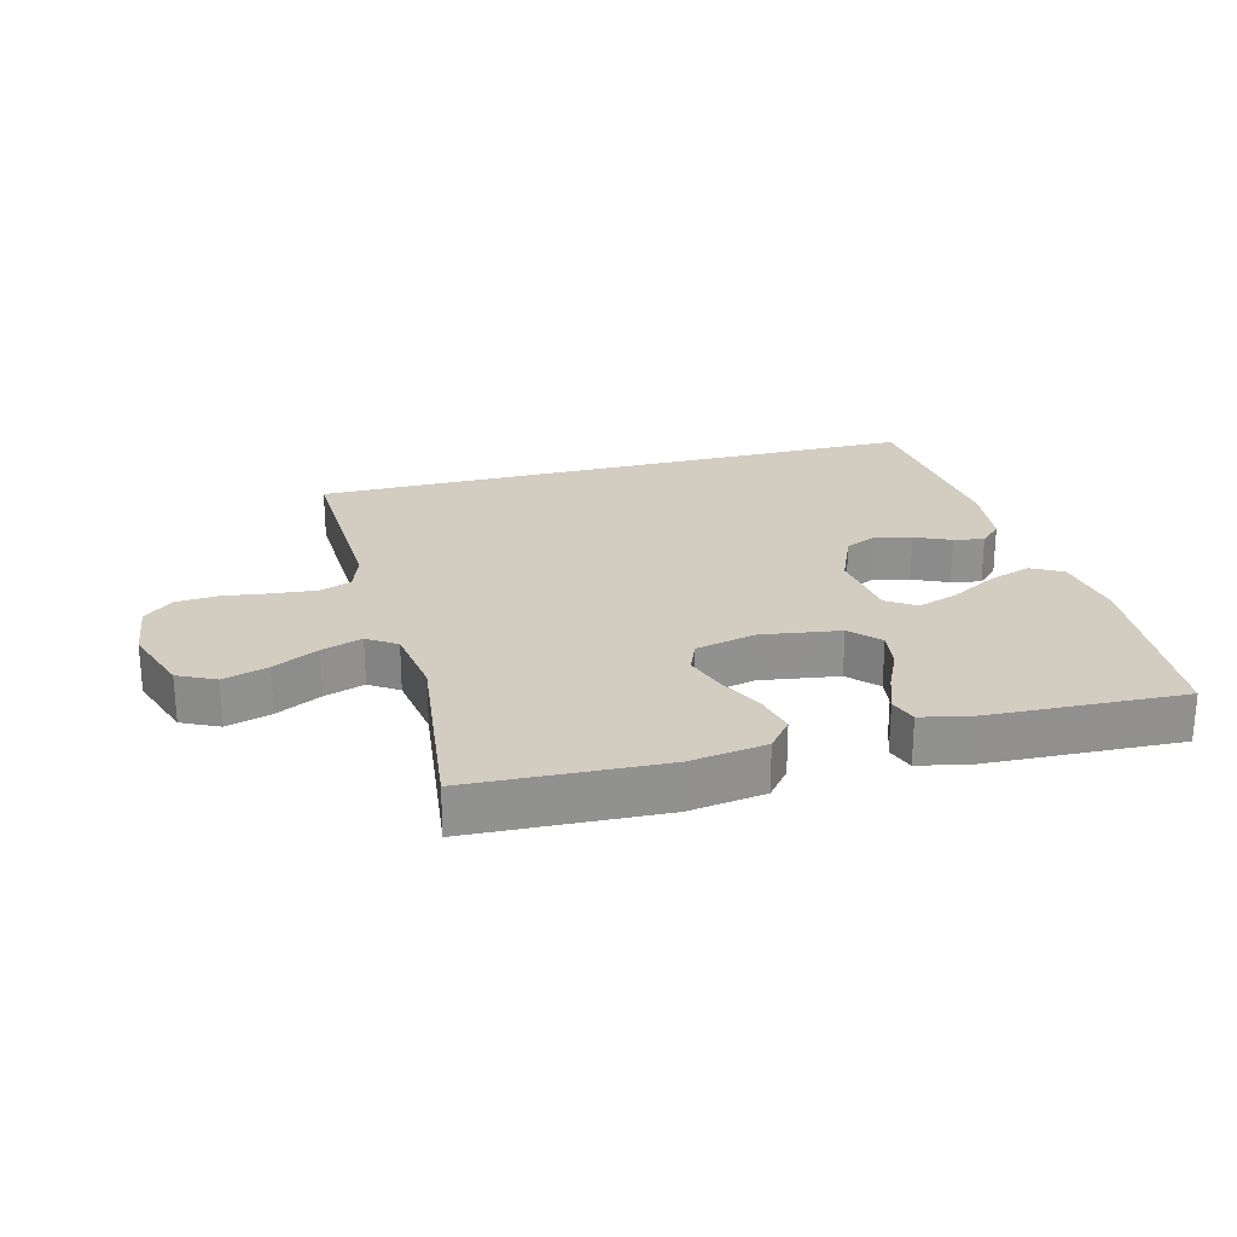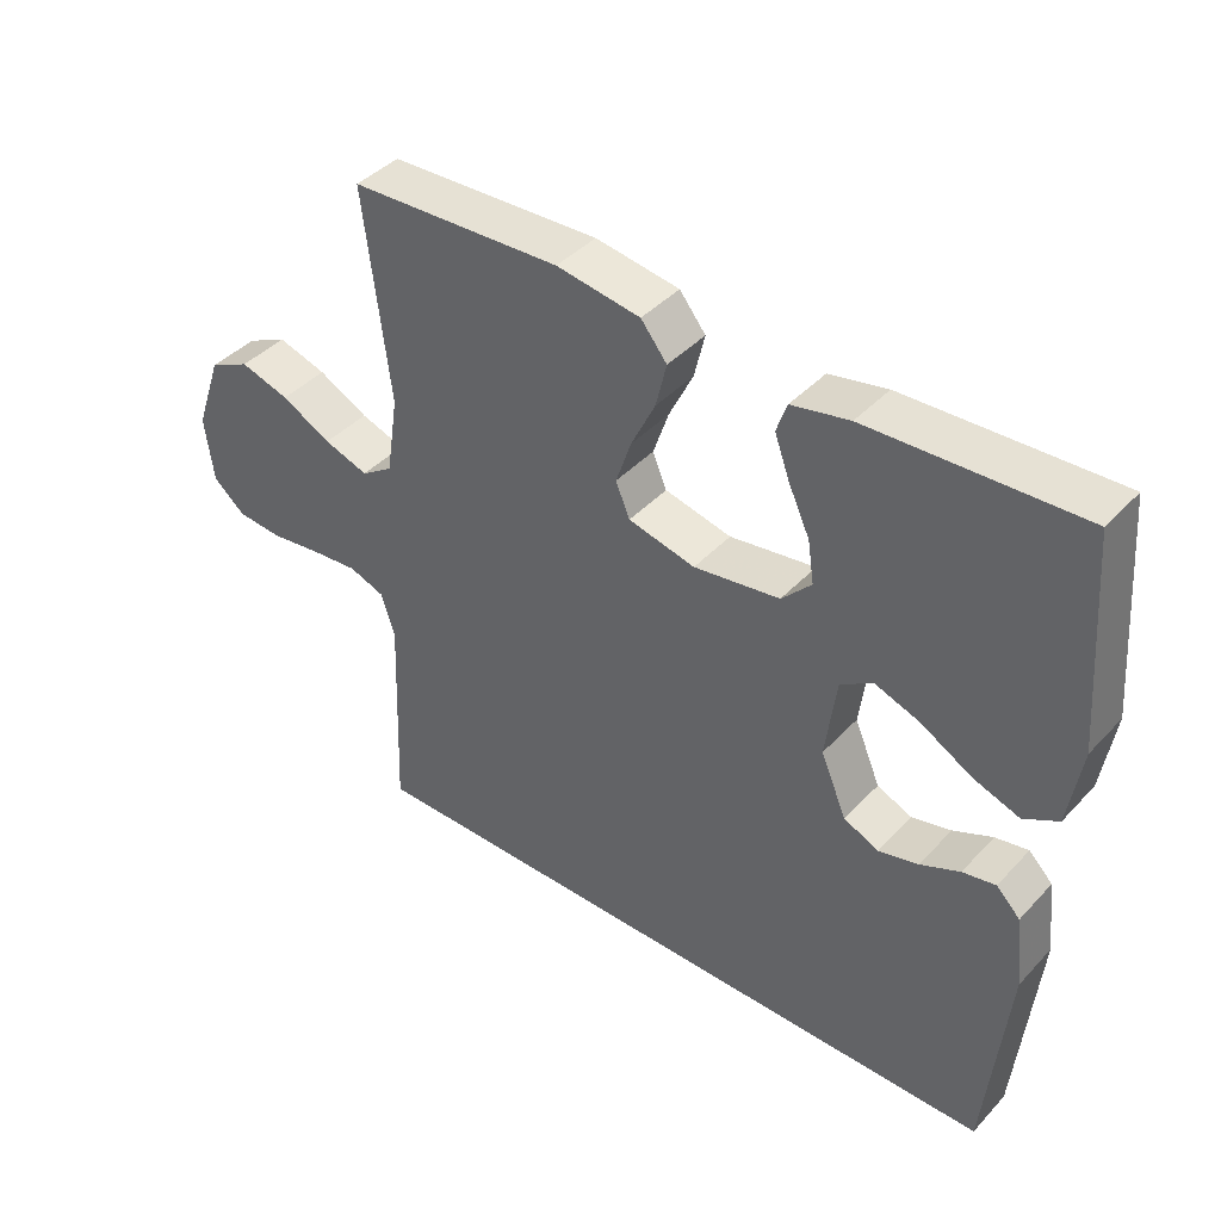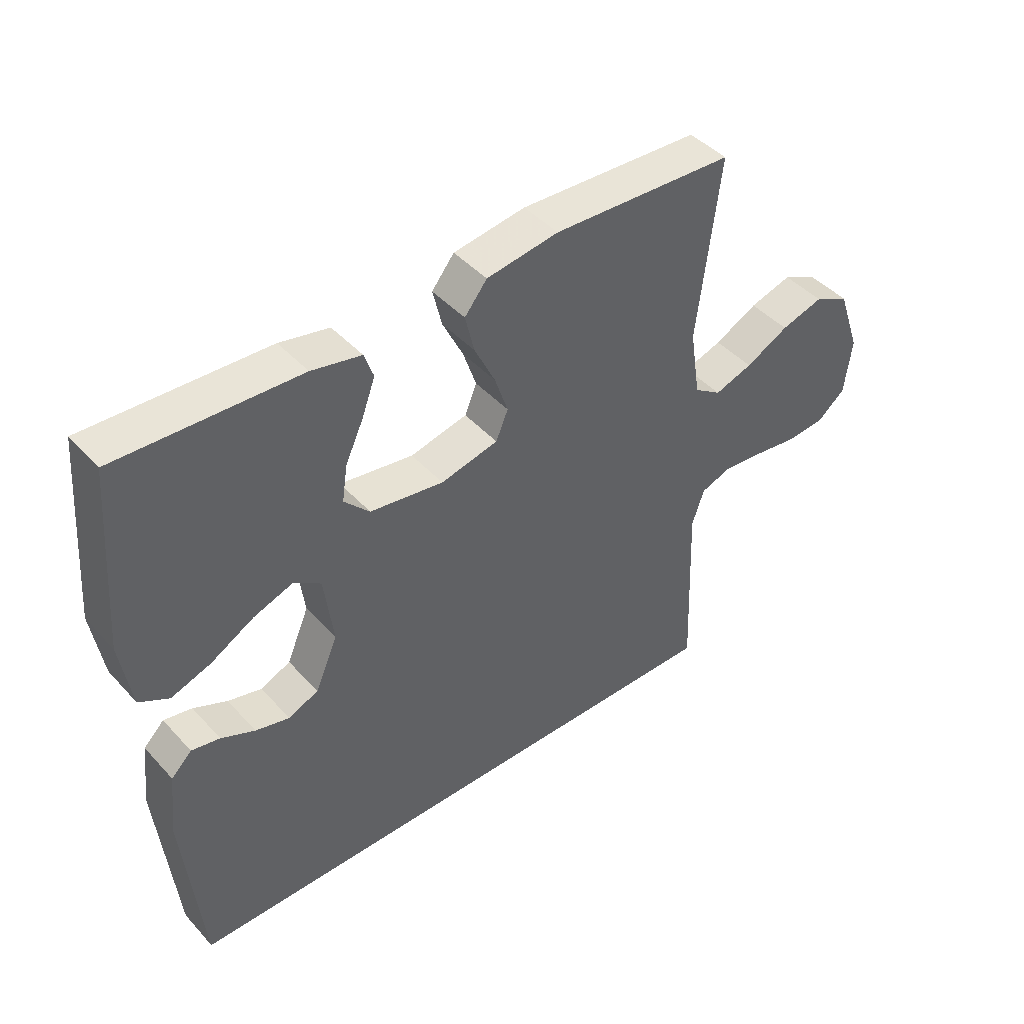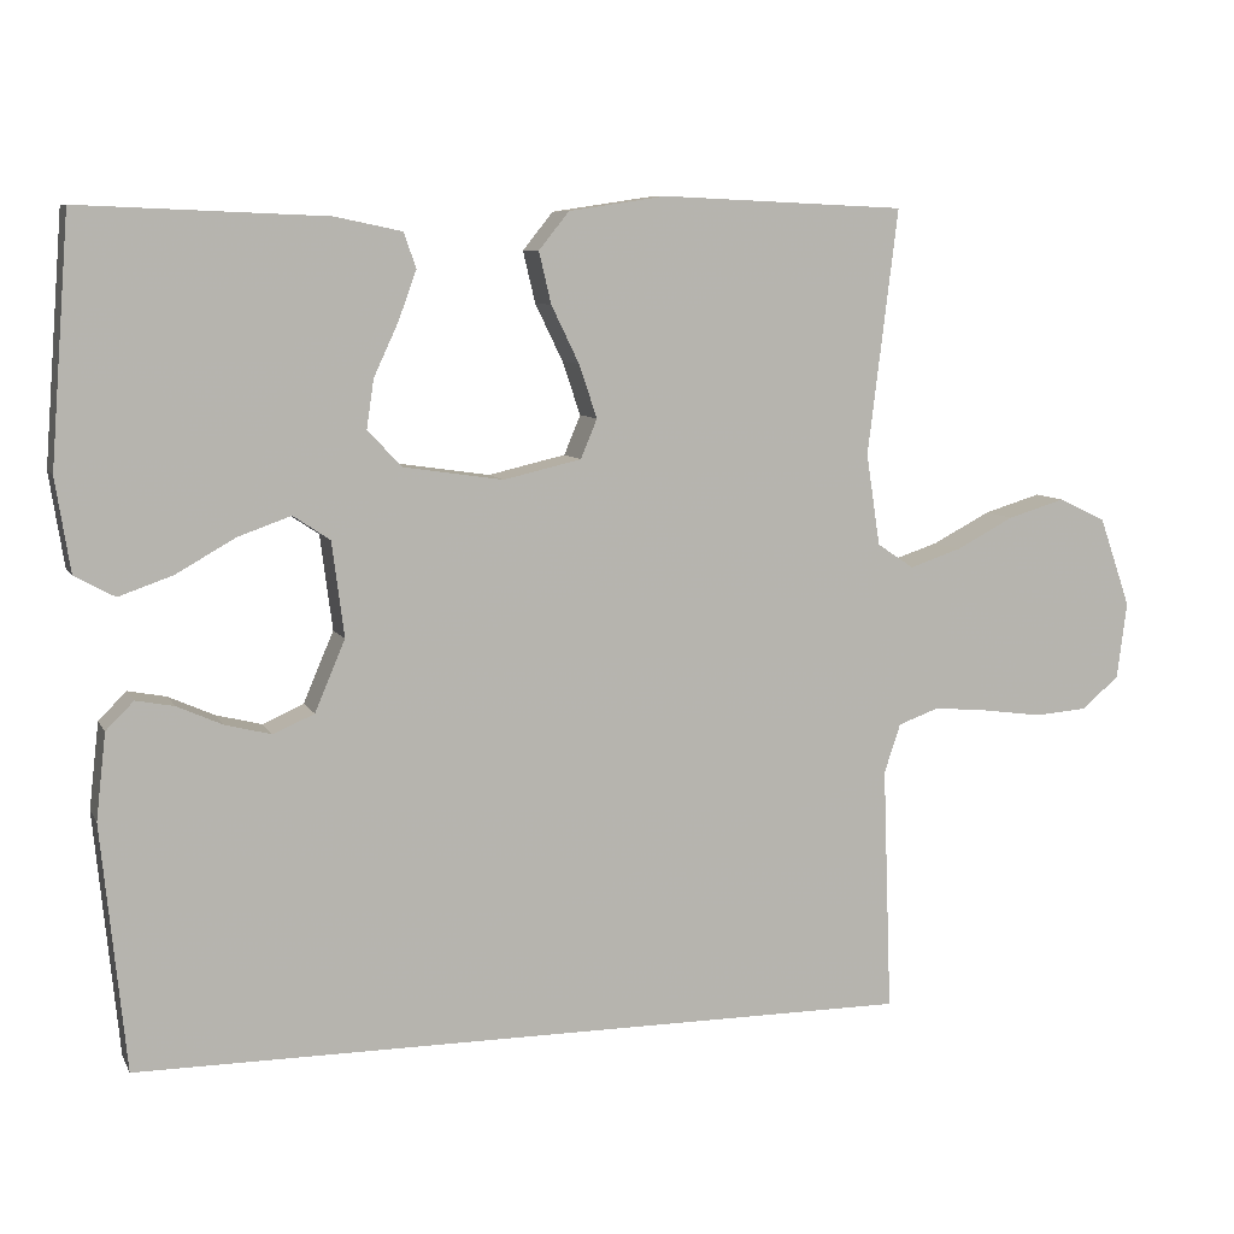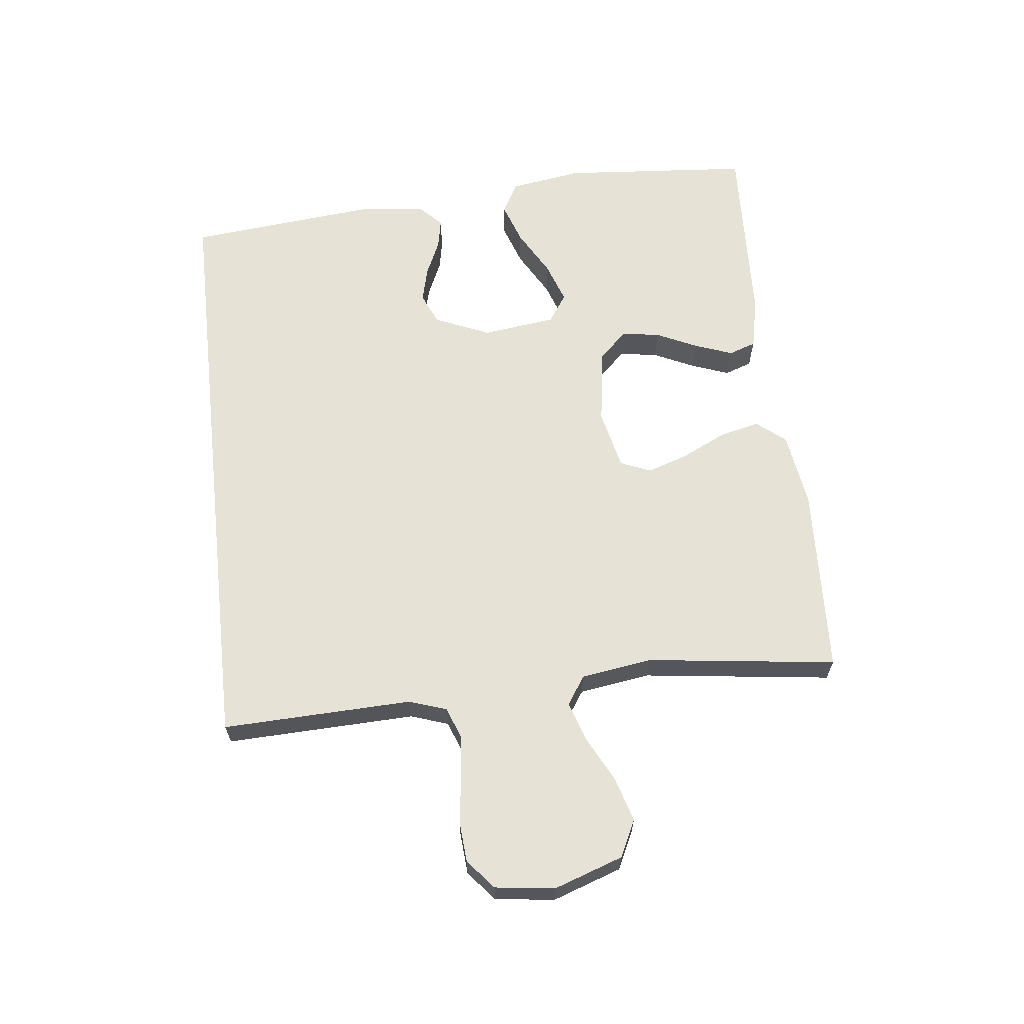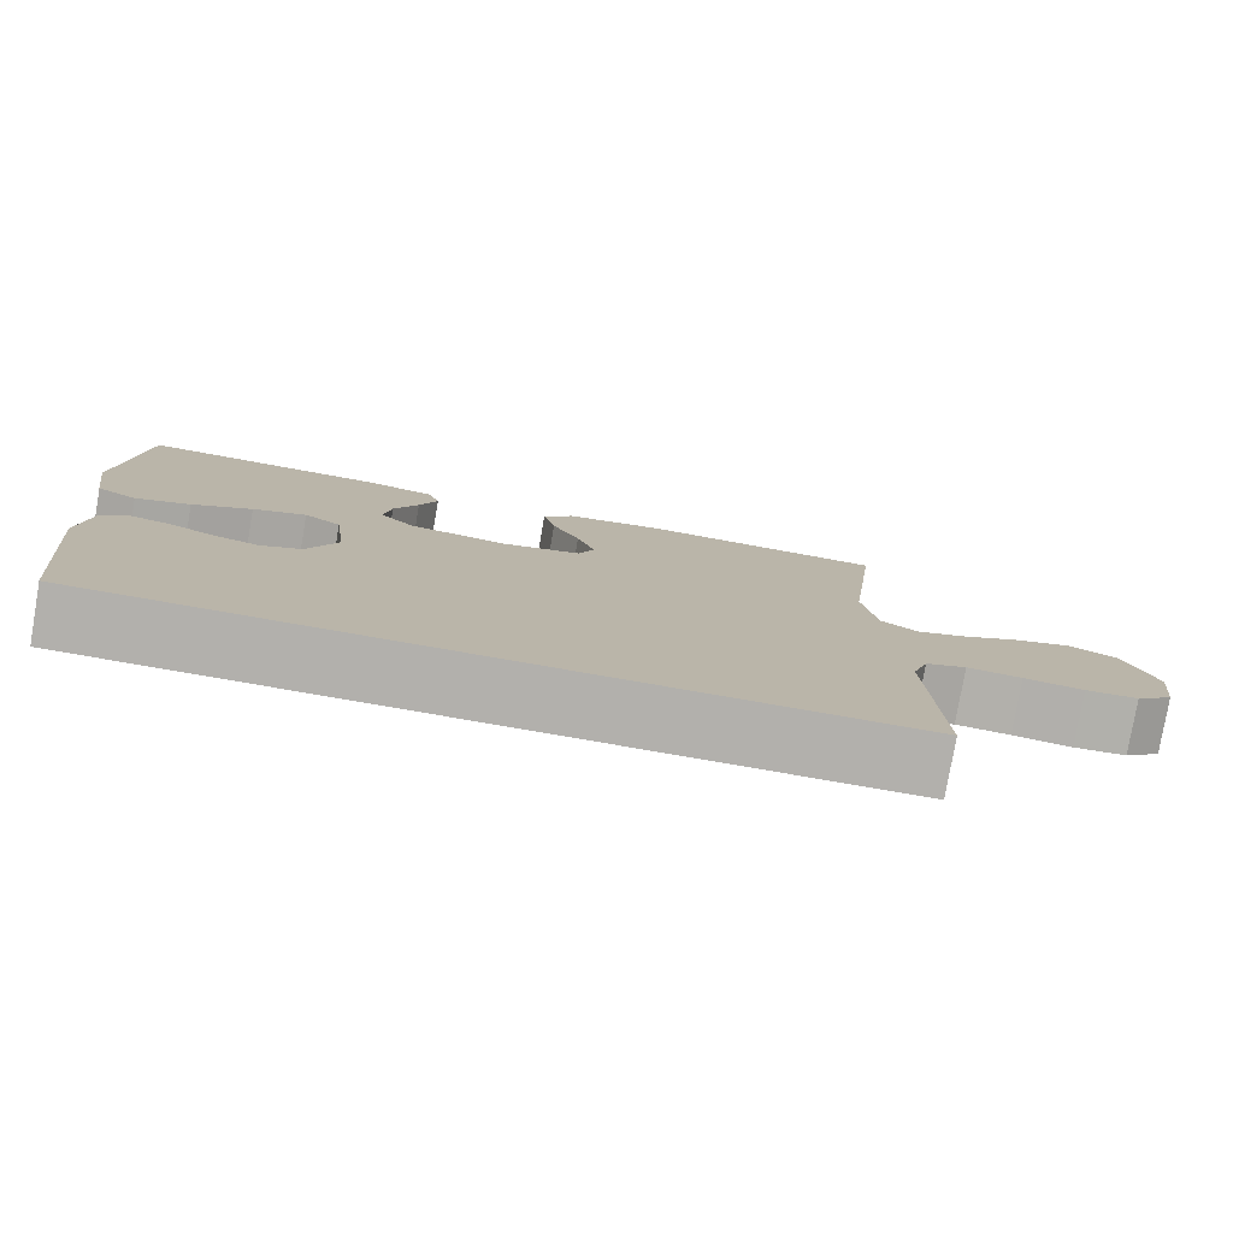
<metadata>
{"format":"obj","ext":"obj","renderer":"f3d","projection":"perspective","resolution":1024,"background":"white","views":[{"elev":24.4,"azim":-14.6,"up":"+Y"},{"elev":41.5,"azim":38.6,"up":"+Z"},{"elev":44.0,"azim":141.1,"up":"+Z"},{"elev":7.9,"azim":162.6,"up":"+Z"},{"elev":63.9,"azim":-96.3,"up":"+Y"},{"elev":-78.8,"azim":170.2,"up":"+Z"}]}
</metadata>
<code>
v -0.5 0.07 0.5
v -0.2 0.07 0.513
v -0.081 0.07 0.495
v -0.044 0.07 0.449
v -0.059 0.07 0.386
v -0.093 0.07 0.316
v -0.115 0.07 0.251
v -0.095 0.07 0.203
v 0 0.07 0.181
v 0.122 0.07 0.199
v 0.164 0.07 0.243
v 0.155 0.07 0.303
v 0.125 0.07 0.368
v 0.103 0.07 0.428
v 0.118 0.07 0.471
v 0.2 0.07 0.488
v 0.5 0.07 0.5
v 0.523 0.07 0.2
v 0.505 0.07 0.086
v 0.456 0.07 0.059
v 0.39 0.07 0.082
v 0.318 0.07 0.123
v 0.253 0.07 0.146
v 0.208 0.07 0.116
v 0.193 0.07 0
v 0.23 0.07 -0.087
v 0.28 0.07 -0.109
v 0.336 0.07 -0.095
v 0.392 0.07 -0.07
v 0.439 0.07 -0.061
v 0.473 0.07 -0.095
v 0.485 0.07 -0.2
v 0.455 0.07 -0.5
v -0.503 0.07 -0.5
v -0.492 0.07 -0.2
v -0.512 0.07 -0.14
v -0.562 0.07 -0.122
v -0.629 0.07 -0.128
v -0.702 0.07 -0.138
v -0.767 0.07 -0.133
v -0.813 0.07 -0.094
v -0.825 0.07 0
v -0.787 0.07 0.109
v -0.729 0.07 0.137
v -0.659 0.07 0.116
v -0.588 0.07 0.079
v -0.525 0.07 0.058
v -0.48 0.07 0.088
v -0.463 0.07 0.2
v -0.5 0 0.5
v -0.2 0 0.513
v -0.081 0 0.495
v -0.044 0 0.449
v -0.059 0 0.386
v -0.093 0 0.316
v -0.115 0 0.251
v -0.095 0 0.203
v 0 0 0.181
v 0.122 0 0.199
v 0.164 0 0.243
v 0.155 0 0.303
v 0.125 0 0.368
v 0.103 0 0.428
v 0.118 0 0.471
v 0.2 0 0.488
v 0.5 0 0.5
v 0.523 0 0.2
v 0.505 0 0.086
v 0.456 0 0.059
v 0.39 0 0.082
v 0.318 0 0.123
v 0.253 0 0.146
v 0.208 0 0.116
v 0.193 0 0
v 0.23 0 -0.087
v 0.28 0 -0.109
v 0.336 0 -0.095
v 0.392 0 -0.07
v 0.439 0 -0.061
v 0.473 0 -0.095
v 0.485 0 -0.2
v 0.455 0 -0.5
v -0.503 0 -0.5
v -0.492 0 -0.2
v -0.512 0 -0.14
v -0.562 0 -0.122
v -0.629 0 -0.128
v -0.702 0 -0.138
v -0.767 0 -0.133
v -0.813 0 -0.094
v -0.825 0 0
v -0.787 0 0.109
v -0.729 0 0.137
v -0.659 0 0.116
v -0.588 0 0.079
v -0.525 0 0.058
v -0.48 0 0.088
v -0.463 0 0.2
f 44 45 46
f 43 44 46
f 42 43 46
f 41 42 46
f 40 41 46
f 39 40 46
f 38 39 46
f 37 38 46 47
f 36 37 47 48
f 33 34 35
f 32 33 35
f 31 32 35
f 28 29 30 31
f 27 28 31
f 27 31 35
f 36 48 49
f 35 36 49
f 27 35 49
f 26 27 49
f 20 21 22
f 19 20 22
f 18 19 22
f 17 18 22
f 16 17 22
f 15 16 22
f 14 15 22
f 13 14 22
f 12 13 22
f 11 12 22 23
f 10 11 23 24
f 4 5 6
f 3 4 6
f 2 3 6
f 1 2 6
f 49 1 6
f 49 6 7
f 25 26 49
f 9 10 24 25
f 8 9 25 49
f 7 8 49
f 95 94 93
f 95 93 92
f 95 92 91
f 95 91 90
f 95 90 89
f 95 89 88
f 95 88 87
f 96 95 87 86
f 97 96 86 85
f 84 83 82
f 84 82 81
f 84 81 80
f 80 79 78 77
f 80 77 76
f 84 80 76
f 98 97 85
f 98 85 84
f 98 84 76
f 98 76 75
f 71 70 69
f 71 69 68
f 71 68 67
f 71 67 66
f 71 66 65
f 71 65 64
f 71 64 63
f 71 63 62
f 71 62 61
f 72 71 61 60
f 73 72 60 59
f 55 54 53
f 55 53 52
f 55 52 51
f 55 51 50
f 55 50 98
f 56 55 98
f 98 75 74
f 74 73 59 58
f 98 74 58 57
f 98 57 56
f 1 50 51 2
f 2 51 52 3
f 3 52 53 4
f 4 53 54 5
f 5 54 55 6
f 6 55 56 7
f 7 56 57 8
f 8 57 58 9
f 9 58 59 10
f 10 59 60 11
f 11 60 61 12
f 12 61 62 13
f 13 62 63 14
f 14 63 64 15
f 15 64 65 16
f 16 65 66 17
f 17 66 67 18
f 18 67 68 19
f 19 68 69 20
f 20 69 70 21
f 21 70 71 22
f 22 71 72 23
f 23 72 73 24
f 24 73 74 25
f 25 74 75 26
f 26 75 76 27
f 27 76 77 28
f 28 77 78 29
f 29 78 79 30
f 30 79 80 31
f 31 80 81 32
f 32 81 82 33
f 33 82 83 34
f 34 83 84 35
f 35 84 85 36
f 36 85 86 37
f 37 86 87 38
f 38 87 88 39
f 39 88 89 40
f 40 89 90 41
f 41 90 91 42
f 42 91 92 43
f 43 92 93 44
f 44 93 94 45
f 45 94 95 46
f 46 95 96 47
f 47 96 97 48
f 48 97 98 49
f 49 98 50 1

</code>
